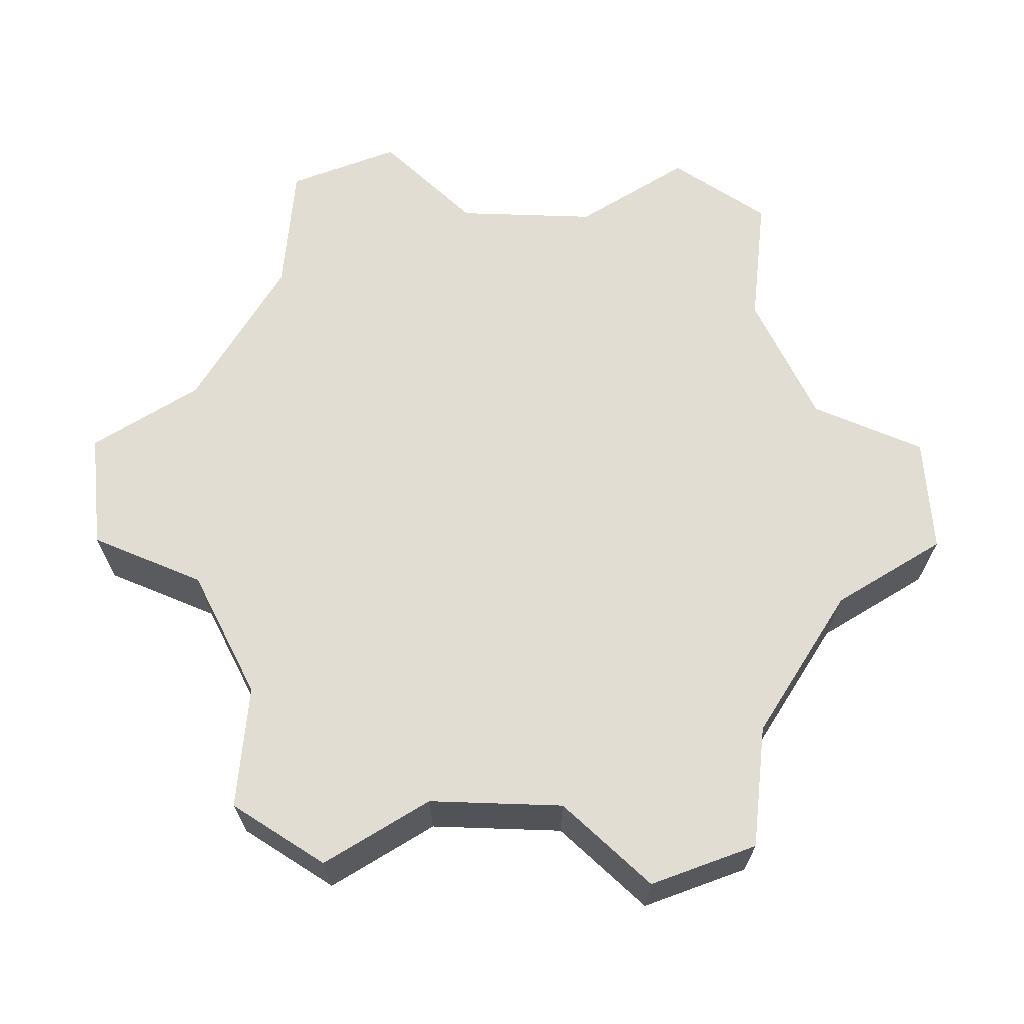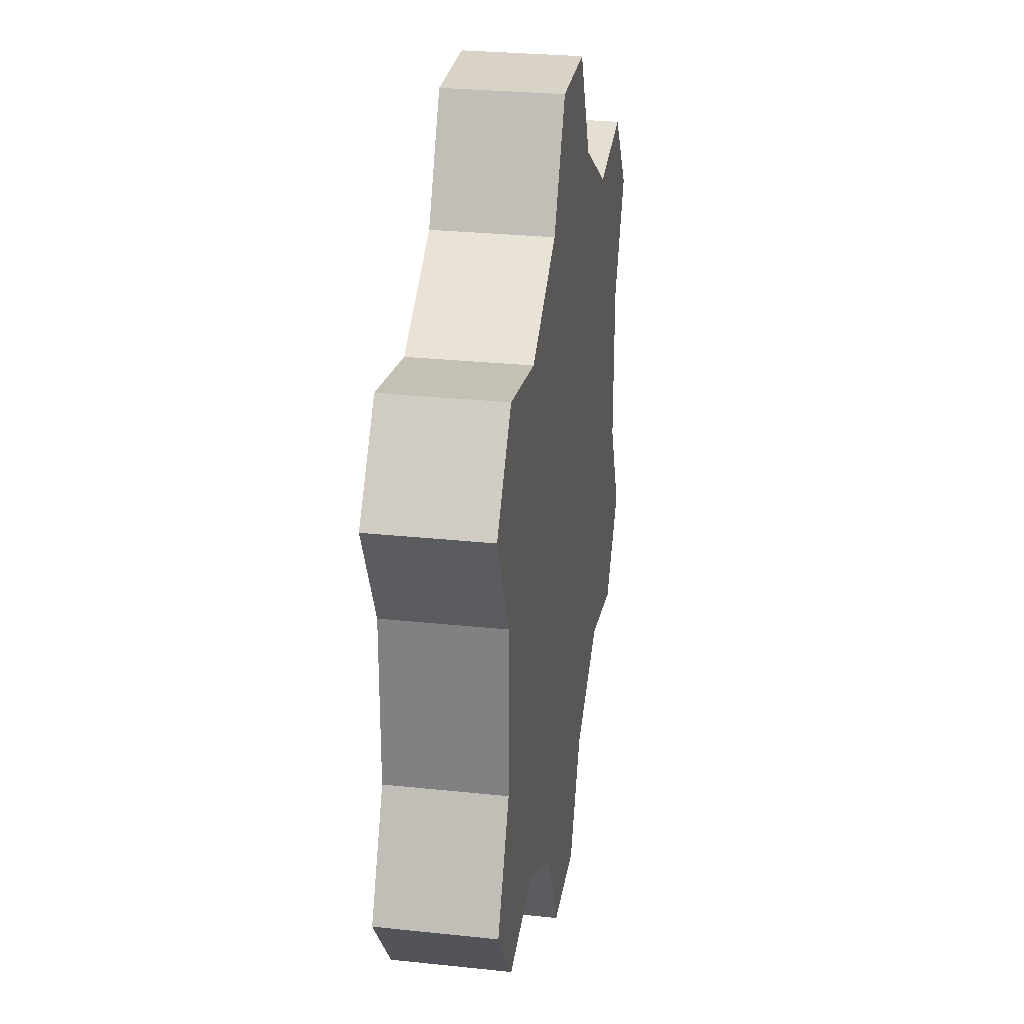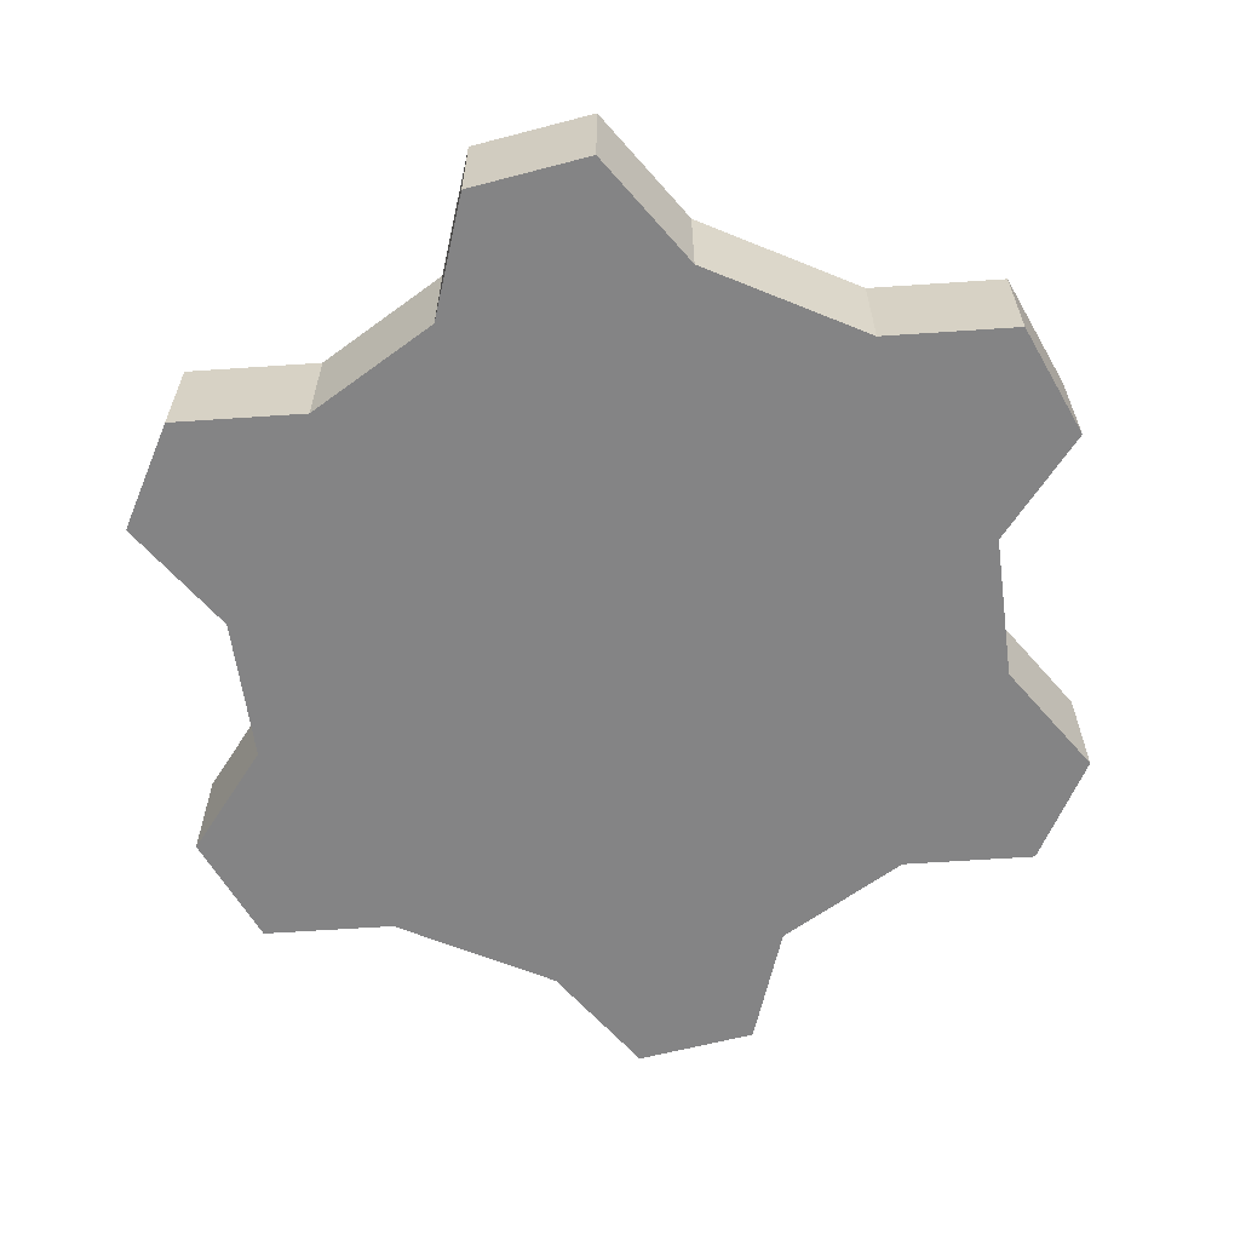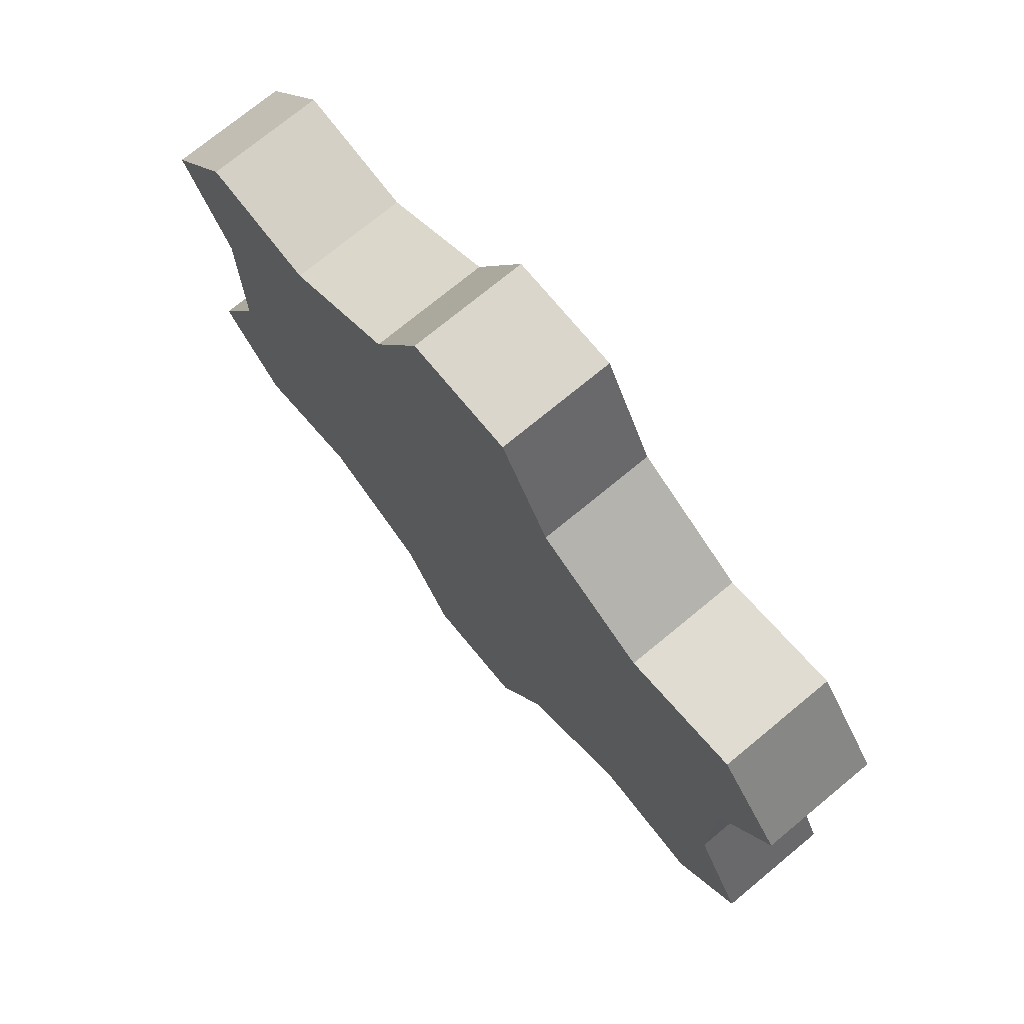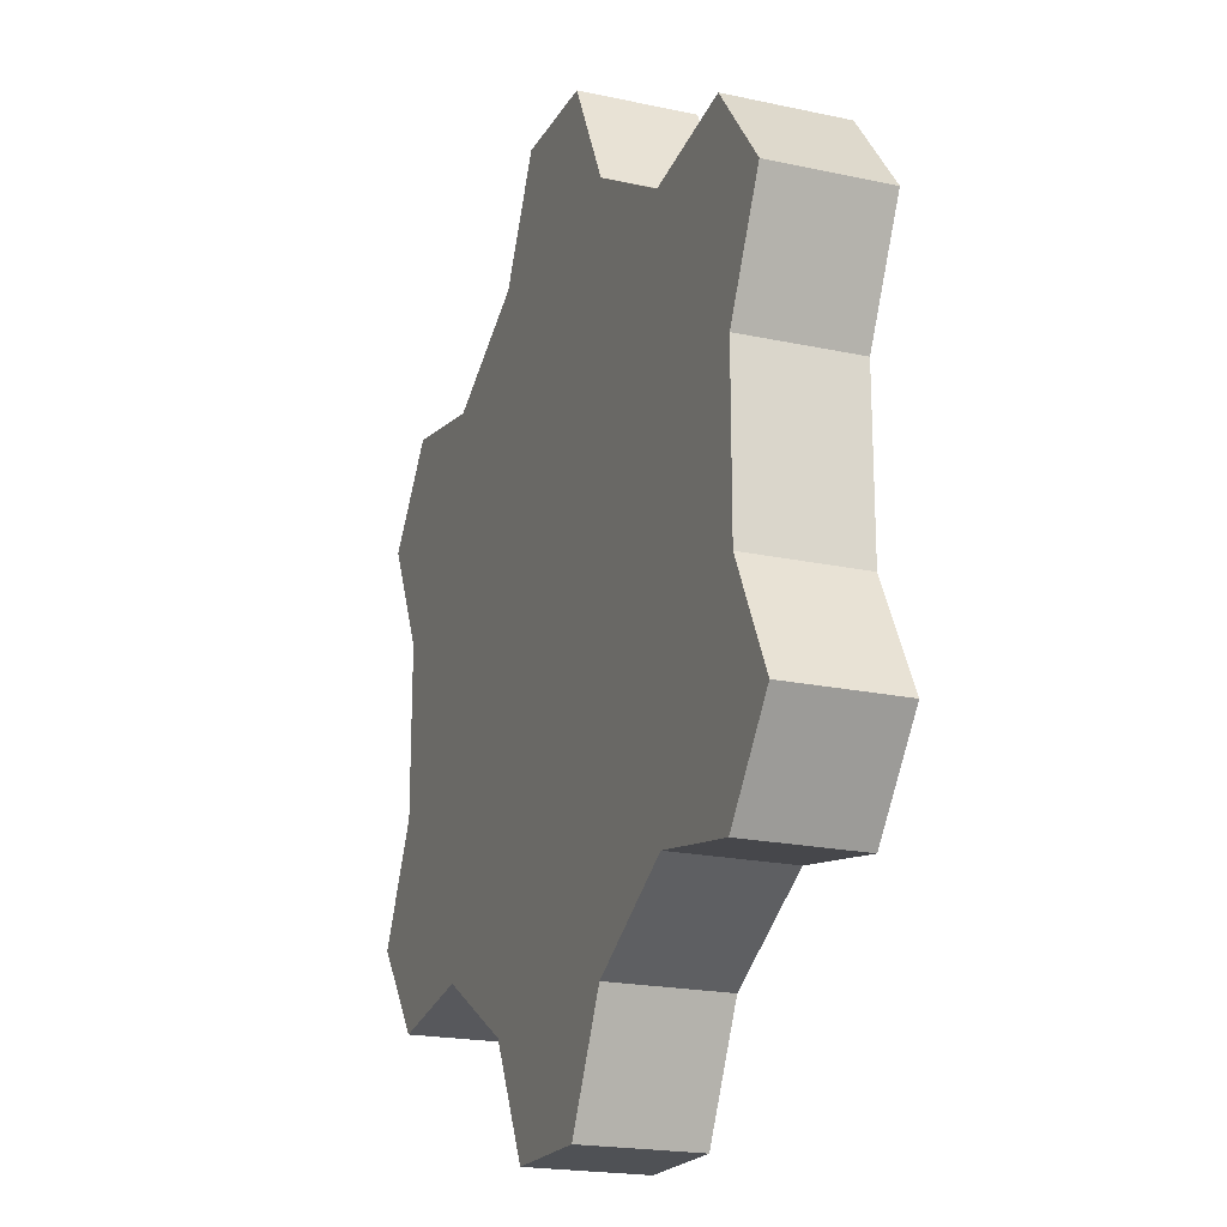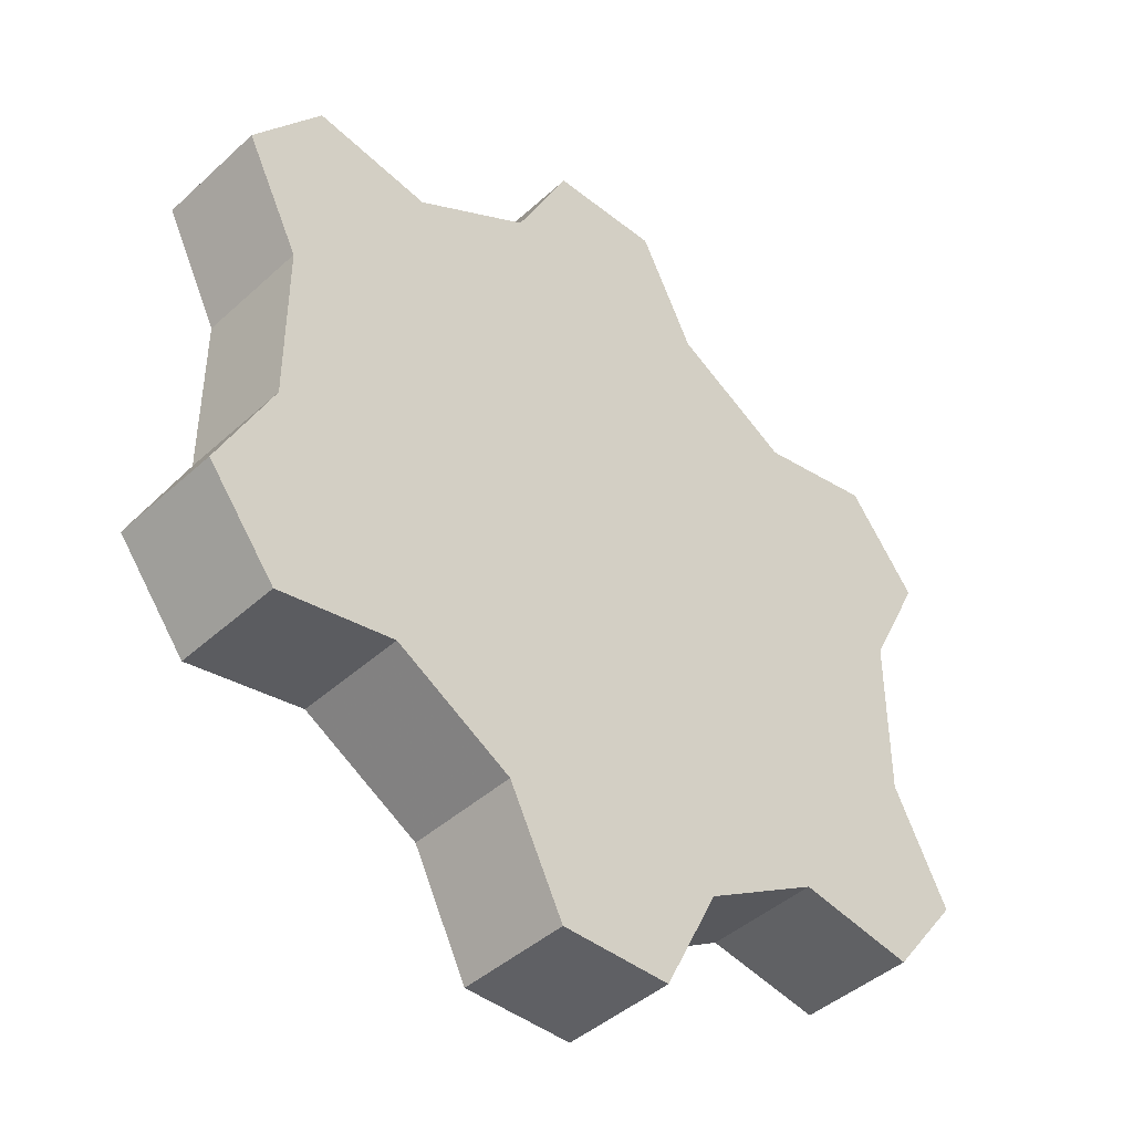
<metadata>
{"format":"obj","ext":"obj","renderer":"f3d","projection":"perspective","resolution":1024,"background":"white","views":[{"elev":68.3,"azim":32.4,"up":"+Y"},{"elev":27.9,"azim":99.2,"up":"+Z"},{"elev":-61.5,"azim":67.4,"up":"+Y"},{"elev":73.5,"azim":-129.6,"up":"+Z"},{"elev":-20.0,"azim":-111.8,"up":"+Z"},{"elev":-43.4,"azim":-43.1,"up":"+Z"}]}
</metadata>
<code>
v -0.0625 0 0.0625
v 0.0625 0 0.0625
v 0.0625 0 -0.0625
v -0.0625 0 -0.0625
v -0.4062 0 -0.09375
v -0.4062 0 0.09375
v -0.2578 0 0.2969
v -0.125 0 0.375
v 0.125 0 0.375
v 0.2578 0 0.2969
v 0.4062 0 0.09375
v 0.4062 0 -0.09375
v 0.2578 0 -0.2969
v 0.125 0 -0.375
v -0.125 0 -0.375
v -0.2578 0 -0.2969
v -0.4688 0 -0.2188
v -0.4688 -0.125 -0.2188
v -0.4062 -0.125 -0.09375
v -0.4062 -0.125 0.09375
v -0.4688 0 0.2188
v -0.3906 0 0.3203
v -0.3906 -0.125 0.3203
v -0.2578 -0.125 0.2969
v -0.125 -0.125 0.375
v -0.0625 0 0.5
v 0.0625 0 0.5
v 0.0625 -0.125 0.5
v 0.125 -0.125 0.375
v 0.2578 -0.125 0.2969
v 0.3906 0 0.3203
v 0.4688 0 0.2188
v 0.4688 -0.125 0.2188
v 0.4062 -0.125 0.09375
v 0.4062 -0.125 -0.09375
v 0.4688 0 -0.2188
v 0.3906 0 -0.3203
v 0.3906 -0.125 -0.3203
v 0.2578 -0.125 -0.2969
v 0.125 -0.125 -0.375
v 0.0625 0 -0.5
v -0.0625 0 -0.5
v -0.0625 -0.125 -0.5
v -0.125 -0.125 -0.375
v -0.2578 -0.125 -0.2969
v -0.3906 0 -0.3203
v -0.3906 -0.125 -0.3203
v -0.0625 -0.125 -0.0625
v -0.0625 -0.125 0.0625
v -0.4688 -0.125 0.2188
v 0.0625 -0.125 -0.0625
v 0.0625 -0.125 0.0625
v 0.0625 -0.125 -0.5
v 0.4688 -0.125 -0.2188
v 0.3906 -0.125 0.3203
v -0.0625 -0.125 0.5
f 1 2 3
f 1 3 4
f 5 17 18
f 5 18 19
f 5 19 6
f 6 19 20
f 6 20 21
f 7 22 23
f 7 23 24
f 7 24 8
f 8 24 25
f 8 25 26
f 9 27 28
f 9 28 29
f 9 29 10
f 10 29 30
f 10 30 31
f 11 32 33
f 11 33 34
f 11 34 12
f 12 34 35
f 12 35 36
f 13 37 38
f 13 38 39
f 13 39 14
f 14 39 40
f 14 40 41
f 15 42 43
f 15 43 44
f 15 44 16
f 16 44 45
f 16 45 46
f 17 46 47
f 17 47 18
f 20 50 21
f 21 50 22
f 22 50 23
f 48 51 52
f 48 52 49
f 40 53 41
f 41 53 42
f 42 53 43
f 35 54 36
f 36 54 37
f 37 54 38
f 30 55 31
f 31 55 32
f 32 55 33
f 25 56 26
f 26 56 27
f 27 56 28
f 45 47 46
f 1 4 5
f 1 5 6
f 1 6 7
f 1 7 8
f 1 8 2
f 2 8 9
f 2 9 10
f 2 10 11
f 2 11 12
f 2 12 3
f 3 12 13
f 3 13 14
f 3 14 15
f 3 15 4
f 4 15 16
f 4 16 5
f 5 16 17
f 6 21 22
f 6 22 7
f 8 26 27
f 8 27 9
f 10 31 32
f 10 32 11
f 12 36 37
f 12 37 13
f 14 41 42
f 14 42 15
f 16 46 17
f 18 47 19
f 19 47 45
f 19 45 48
f 19 48 20
f 20 48 49
f 20 49 24
f 20 24 50
f 23 50 24
f 49 52 29
f 49 29 25
f 49 25 24
f 48 45 44
f 48 44 40
f 48 40 51
f 51 40 39
f 51 39 35
f 51 35 34
f 51 34 52
f 52 34 30
f 52 30 29
f 44 43 53
f 44 53 40
f 39 38 54
f 39 54 35
f 34 33 55
f 34 55 30
f 29 28 56
f 29 56 25

</code>
